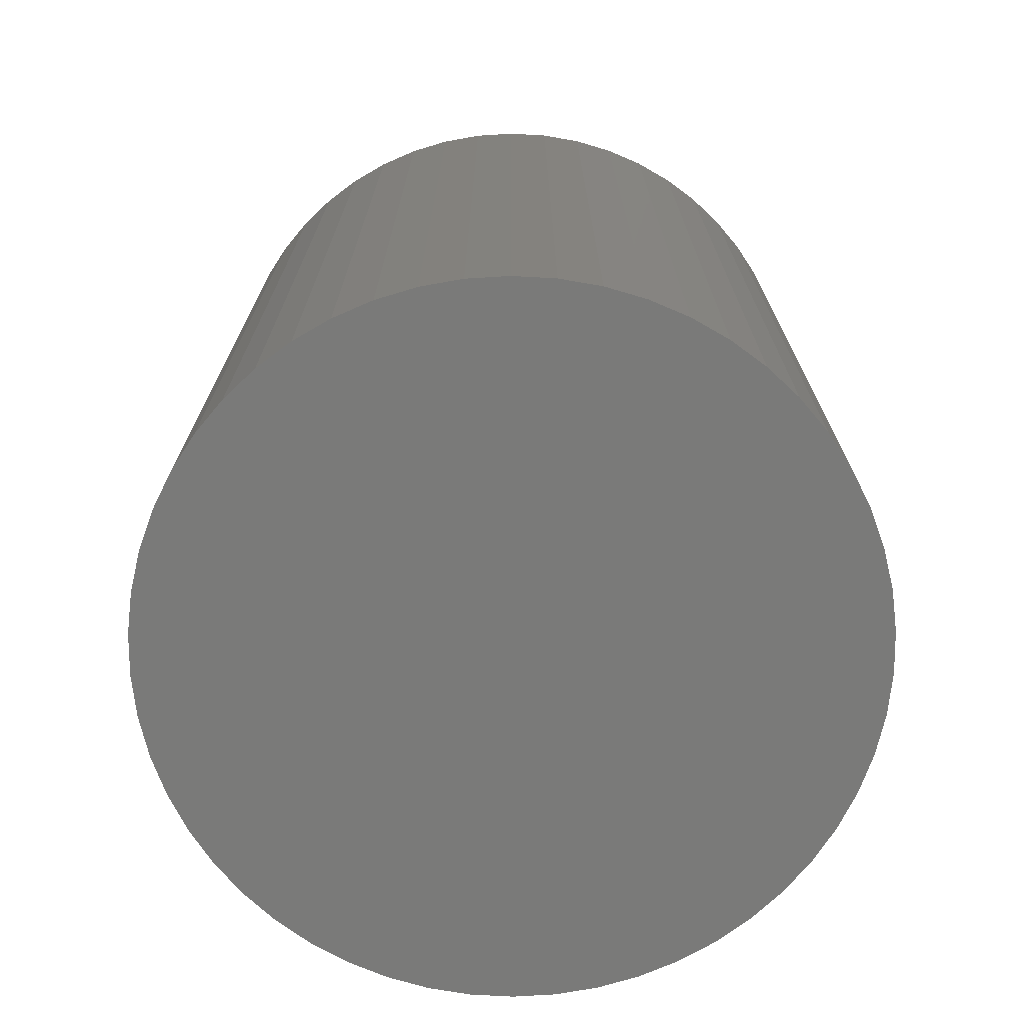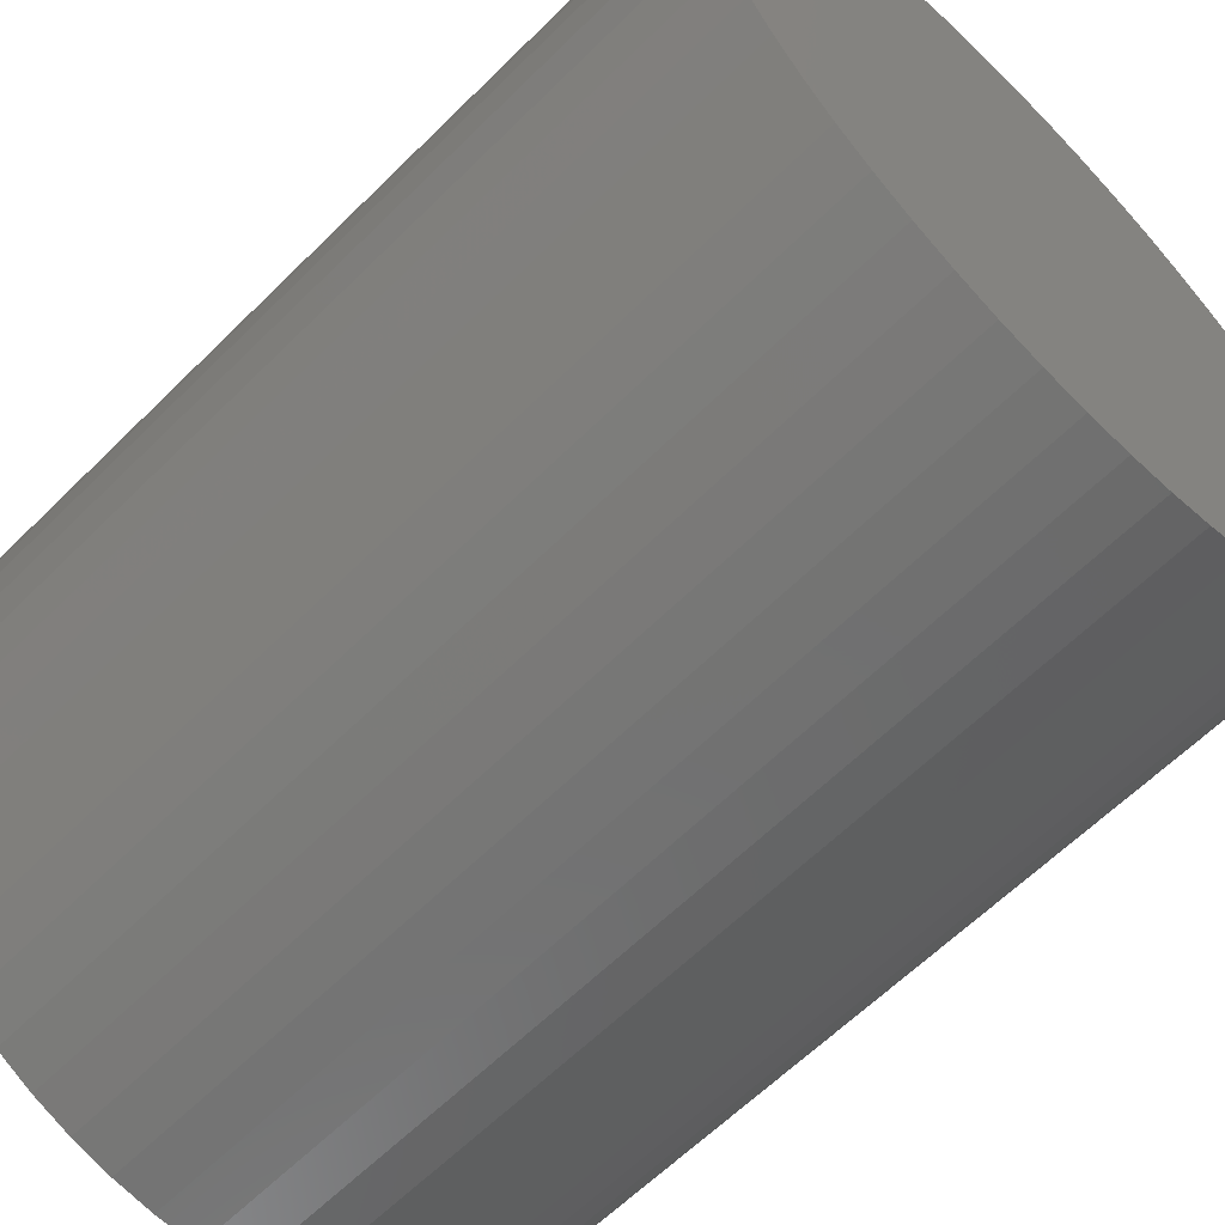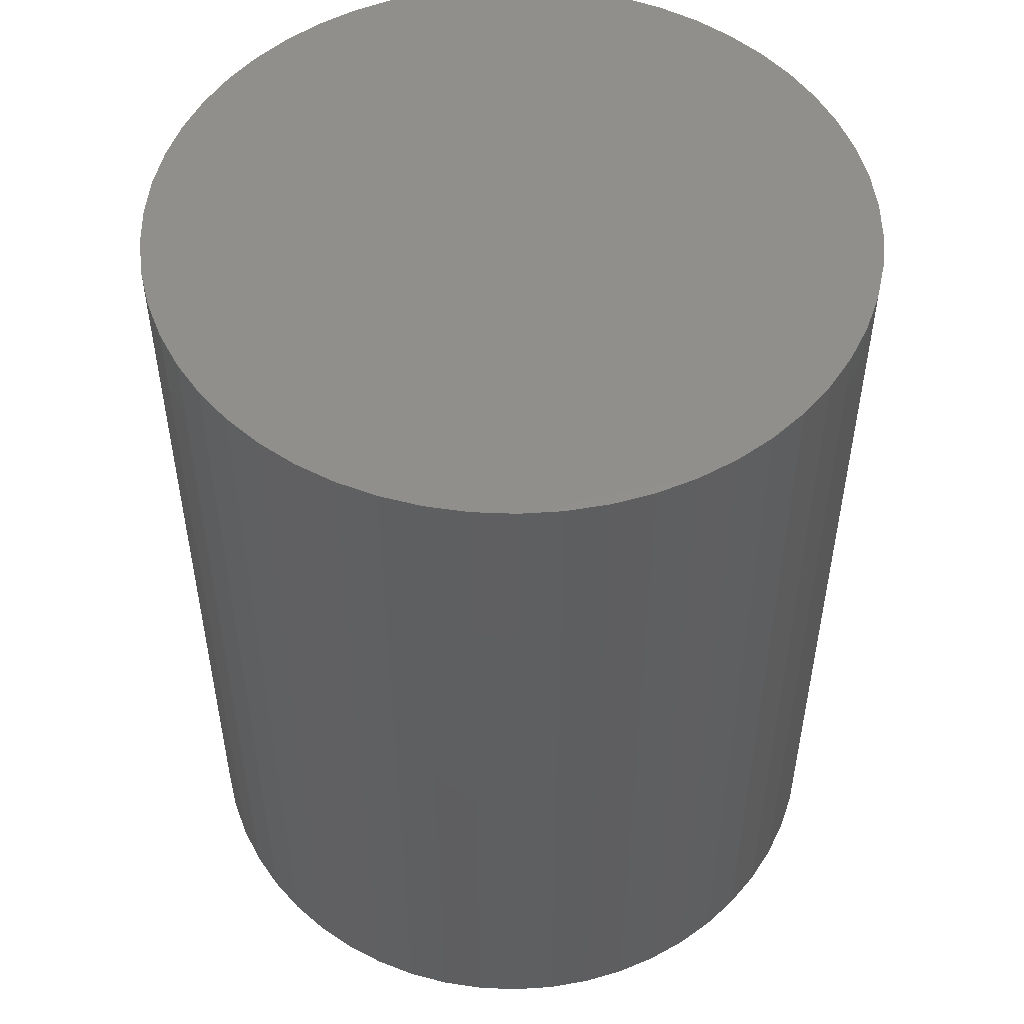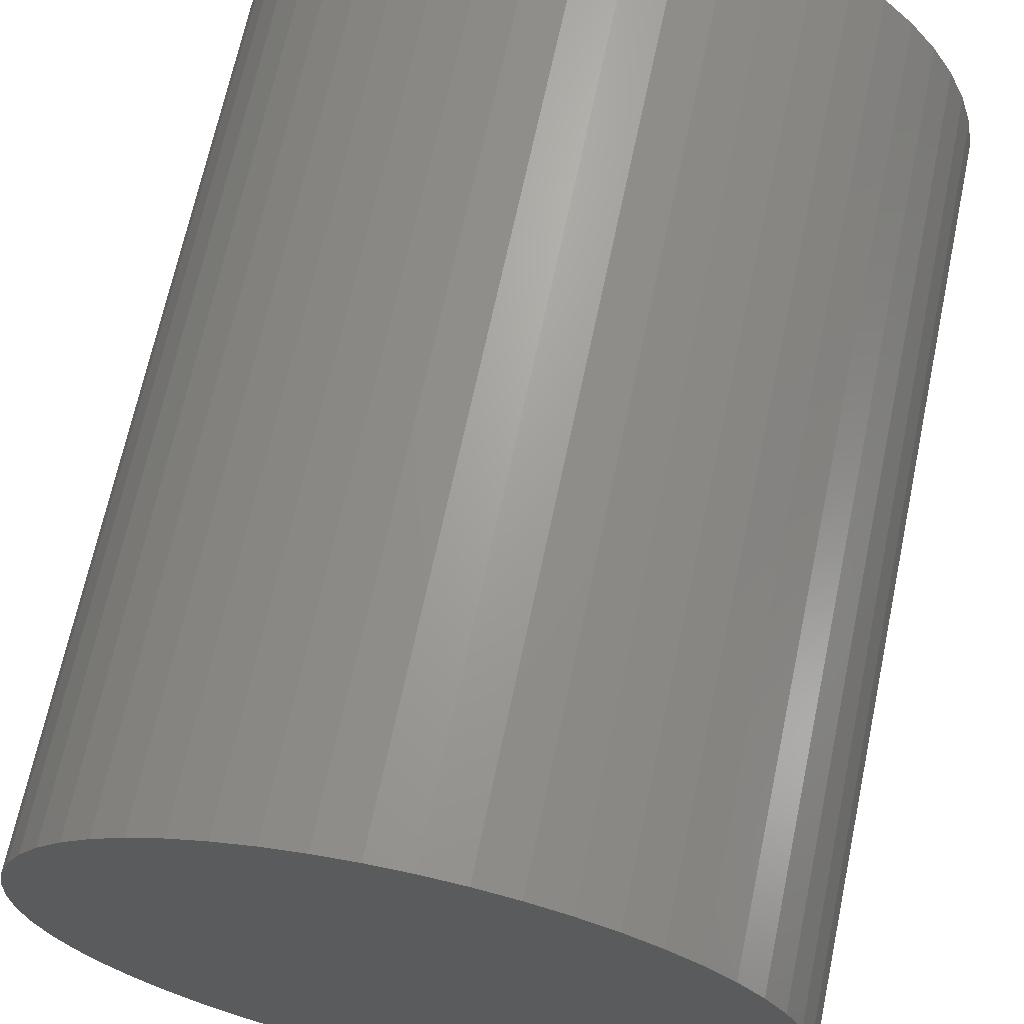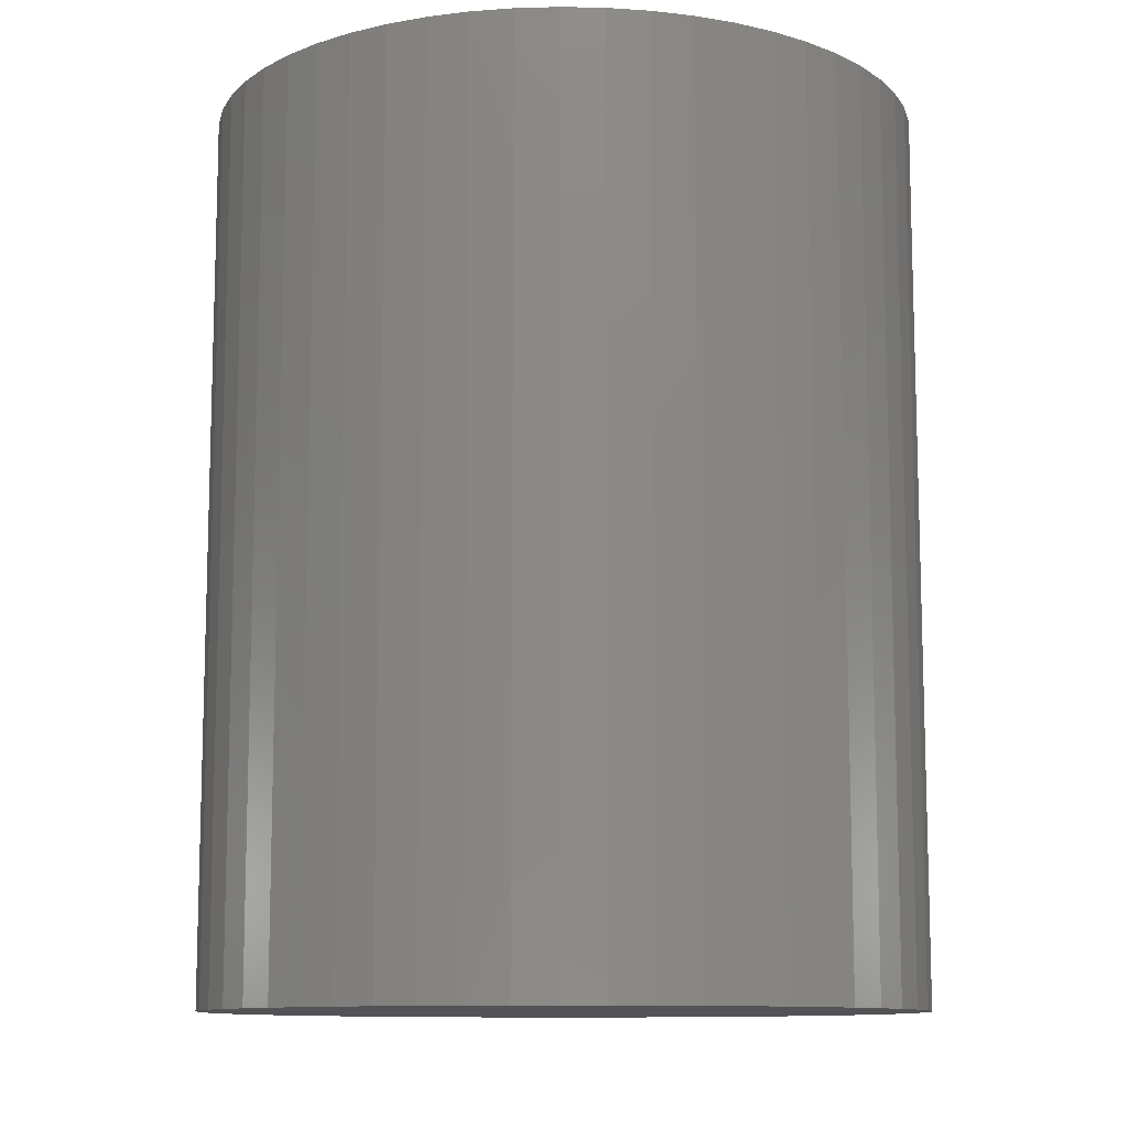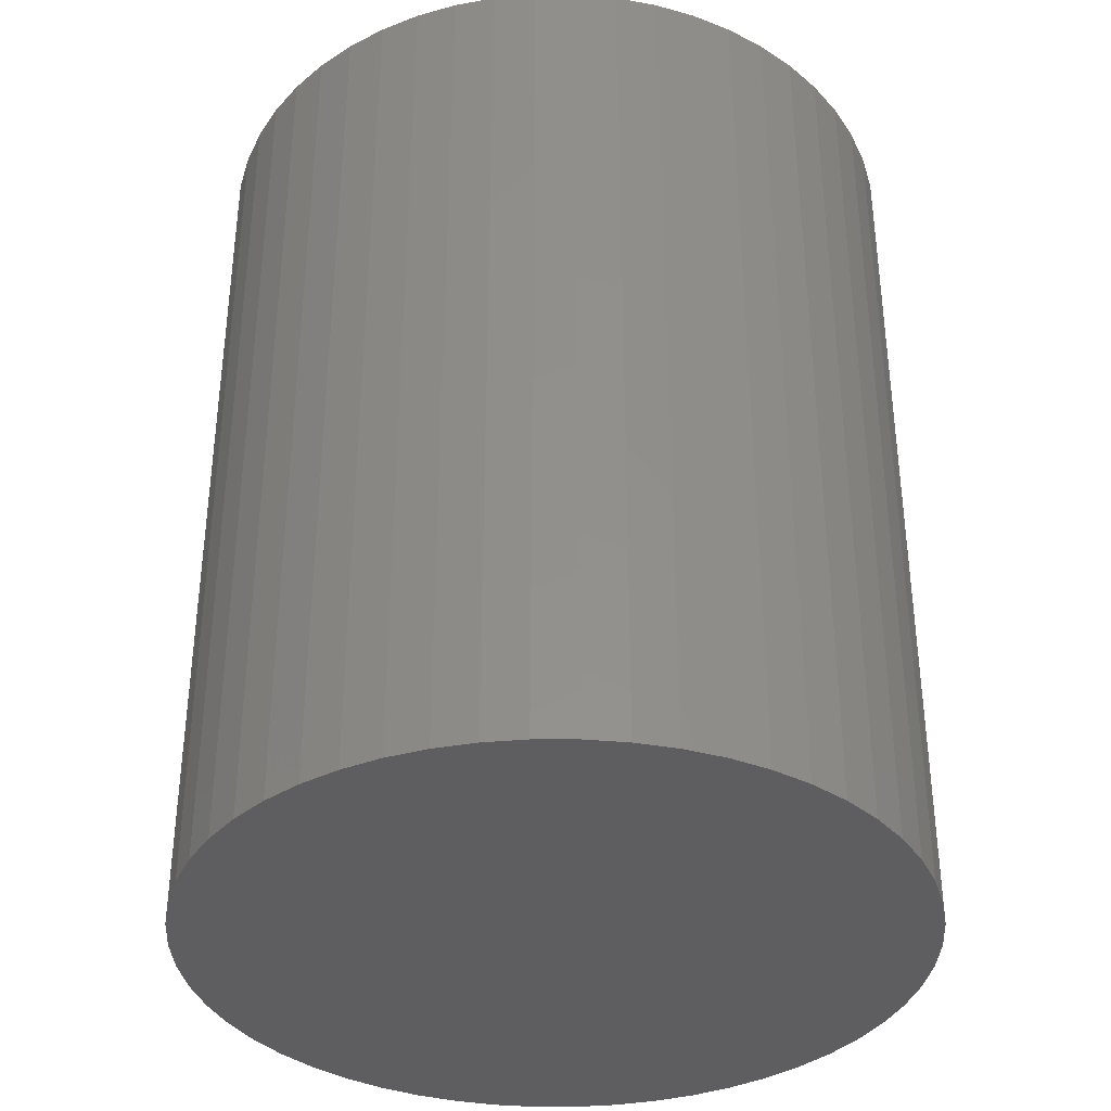
<metadata>
{"format":"stl","ext":"stl","renderer":"f3d","projection":"perspective","resolution":1024,"background":"white","views":[{"elev":-72.8,"azim":-116.5,"up":"+Z"},{"elev":-62.2,"azim":-44.9,"up":"+Y"},{"elev":51.5,"azim":-137.4,"up":"+Z"},{"elev":67.4,"azim":11.9,"up":"+Y"},{"elev":-10.8,"azim":130.6,"up":"+Z"},{"elev":-36.3,"azim":120.0,"up":"+Z"}]}
</metadata>
<code>
# stl→obj: 110 verts, 216 faces
v -0.003473 -0.0197 0.02
v -0.003473 -0.0197 -0.03
v -0.001163 -0.01997 -0.03
v -0.001163 -0.01997 0.02
v 0.001163 -0.01997 -0.03
v 0 8.732e-315 -0.03
v 0.001163 -0.01997 0.02
v 0.003473 -0.0197 -0.03
v 0 8.732e-315 0.02
v 0.003473 -0.0197 0.02
v -0.005736 -0.01916 0.02
v -0.005736 -0.01916 -0.03
v 0.005736 -0.01916 -0.03
v 0.005736 -0.01916 0.02
v -0.007922 -0.01836 0.02
v -0.007922 -0.01836 -0.03
v 0.007922 -0.01836 -0.03
v 0.007922 -0.01836 0.02
v -0.01 -0.01732 0.02
v -0.01 -0.01732 -0.03
v 0.01 -0.01732 -0.03
v 0.01 -0.01732 0.02
v -0.01194 -0.01604 0.02
v -0.01194 -0.01604 -0.03
v 0.01194 -0.01604 -0.03
v 0.01194 -0.01604 0.02
v -0.01372 -0.01455 0.02
v -0.01372 -0.01455 -0.03
v 0.01372 -0.01455 -0.03
v 0.01372 -0.01455 0.02
v -0.01532 -0.01286 0.02
v -0.01532 -0.01286 -0.03
v 0.01532 -0.01286 -0.03
v 0.01532 -0.01286 0.02
v -0.01671 -0.01099 0.02
v -0.01671 -0.01099 -0.03
v 0.01671 -0.01099 -0.03
v 0.01671 -0.01099 0.02
v -0.01787 -0.008976 0.02
v -0.01787 -0.008976 -0.03
v 0.01787 -0.008976 -0.03
v 0.01787 -0.008976 0.02
v -0.01879 -0.00684 0.02
v -0.01879 -0.00684 -0.03
v 0.01879 -0.00684 -0.03
v 0.01879 -0.00684 0.02
v -0.01946 -0.004612 0.02
v -0.01946 -0.004612 -0.03
v 0.01946 -0.004612 -0.03
v 0.01946 -0.004612 0.02
v -0.01986 -0.002322 0.02
v -0.01986 -0.002322 -0.03
v 0.01986 -0.002322 -0.03
v 0.01986 -0.002322 0.02
v -0.02 2.449e-18 0.02
v -0.02 2.449e-18 -0.03
v 0.02 8.732e-315 -0.03
v 0.02 8.732e-315 0.02
v 0.01986 0.002322 0.02
v 0.01946 0.004612 -0.03
v 0.01986 0.002322 -0.03
v 0.01671 0.01099 -0.03
v 0.01787 0.008976 -0.03
v 0.01879 0.00684 -0.03
v 0.01194 0.01604 -0.03
v 0.01372 0.01455 -0.03
v 0.01532 0.01286 -0.03
v 0.005736 0.01916 -0.03
v 0.007922 0.01836 -0.03
v 0.01 0.01732 -0.03
v -0.001163 0.01997 -0.03
v 0.001163 0.01997 -0.03
v 0.003473 0.0197 -0.03
v -0.007922 0.01836 -0.03
v -0.005736 0.01916 -0.03
v -0.003473 0.0197 -0.03
v -0.01372 0.01455 -0.03
v -0.01194 0.01604 -0.03
v -0.01 0.01732 -0.03
v -0.01787 0.008976 -0.03
v -0.01671 0.01099 -0.03
v -0.01532 0.01286 -0.03
v -0.01986 0.002322 -0.03
v -0.01946 0.004612 -0.03
v -0.01879 0.00684 -0.03
v -0.01946 0.004612 0.02
v -0.01986 0.002322 0.02
v -0.01671 0.01099 0.02
v -0.01787 0.008976 0.02
v -0.01879 0.00684 0.02
v -0.01194 0.01604 0.02
v -0.01372 0.01455 0.02
v -0.01532 0.01286 0.02
v -0.005736 0.01916 0.02
v -0.007922 0.01836 0.02
v -0.01 0.01732 0.02
v 0.001163 0.01997 0.02
v -0.001163 0.01997 0.02
v -0.003473 0.0197 0.02
v 0.007922 0.01836 0.02
v 0.005736 0.01916 0.02
v 0.003473 0.0197 0.02
v 0.01372 0.01455 0.02
v 0.01194 0.01604 0.02
v 0.01 0.01732 0.02
v 0.01787 0.008976 0.02
v 0.01671 0.01099 0.02
v 0.01532 0.01286 0.02
v 0.01946 0.004612 0.02
v 0.01879 0.00684 0.02
f 1 2 3
f 4 1 3
f 5 4 3
f 6 5 3
f 2 6 3
f 7 4 5
f 8 7 5
f 6 8 5
f 7 9 4
f 9 1 4
f 8 10 7
f 10 9 7
f 11 12 2
f 1 11 2
f 12 6 2
f 13 10 8
f 6 13 8
f 9 11 1
f 13 14 10
f 14 9 10
f 15 16 12
f 11 15 12
f 16 6 12
f 17 14 13
f 6 17 13
f 9 15 11
f 17 18 14
f 18 9 14
f 19 20 16
f 15 19 16
f 20 6 16
f 21 18 17
f 6 21 17
f 9 19 15
f 21 22 18
f 22 9 18
f 23 24 20
f 19 23 20
f 24 6 20
f 25 22 21
f 6 25 21
f 9 23 19
f 25 26 22
f 26 9 22
f 27 28 24
f 23 27 24
f 28 6 24
f 29 26 25
f 6 29 25
f 9 27 23
f 29 30 26
f 30 9 26
f 31 32 28
f 27 31 28
f 32 6 28
f 33 30 29
f 6 33 29
f 9 31 27
f 33 34 30
f 34 9 30
f 35 36 32
f 31 35 32
f 36 6 32
f 37 34 33
f 6 37 33
f 9 35 31
f 37 38 34
f 38 9 34
f 39 40 36
f 35 39 36
f 40 6 36
f 41 38 37
f 6 41 37
f 9 39 35
f 41 42 38
f 42 9 38
f 43 44 40
f 39 43 40
f 44 6 40
f 45 42 41
f 6 45 41
f 9 43 39
f 45 46 42
f 46 9 42
f 47 48 44
f 43 47 44
f 48 6 44
f 49 46 45
f 6 49 45
f 9 47 43
f 49 50 46
f 50 9 46
f 51 52 48
f 47 51 48
f 52 6 48
f 53 50 49
f 6 53 49
f 9 51 47
f 53 54 50
f 54 9 50
f 55 56 52
f 51 55 52
f 56 6 52
f 57 54 53
f 6 57 53
f 9 55 51
f 57 58 54
f 58 9 54
f 59 9 58
f 60 61 6
f 61 57 6
f 62 63 6
f 63 64 6
f 64 60 6
f 65 66 6
f 66 67 6
f 67 62 6
f 68 69 6
f 69 70 6
f 70 65 6
f 71 72 6
f 72 73 6
f 73 68 6
f 74 75 6
f 75 76 6
f 76 71 6
f 77 78 6
f 78 79 6
f 79 74 6
f 80 81 6
f 81 82 6
f 82 77 6
f 83 84 6
f 84 85 6
f 85 80 6
f 56 83 6
f 61 58 57
f 86 87 9
f 87 55 9
f 88 89 9
f 89 90 9
f 90 86 9
f 91 92 9
f 92 93 9
f 93 88 9
f 94 95 9
f 95 96 9
f 96 91 9
f 97 98 9
f 98 99 9
f 99 94 9
f 100 101 9
f 101 102 9
f 102 97 9
f 103 104 9
f 104 105 9
f 105 100 9
f 106 107 9
f 107 108 9
f 108 103 9
f 59 109 9
f 109 110 9
f 110 106 9
f 61 59 58
f 87 83 56
f 55 87 56
f 86 84 83
f 87 86 83
f 60 59 61
f 60 109 59
f 90 85 84
f 86 90 84
f 64 109 60
f 64 110 109
f 89 80 85
f 90 89 85
f 63 110 64
f 63 106 110
f 88 81 80
f 89 88 80
f 62 106 63
f 62 107 106
f 93 82 81
f 88 93 81
f 67 107 62
f 67 108 107
f 92 77 82
f 93 92 82
f 66 108 67
f 66 103 108
f 91 78 77
f 92 91 77
f 65 103 66
f 65 104 103
f 96 79 78
f 91 96 78
f 70 104 65
f 70 105 104
f 95 74 79
f 96 95 79
f 69 105 70
f 69 100 105
f 94 75 74
f 95 94 74
f 68 100 69
f 68 101 100
f 99 76 75
f 94 99 75
f 73 101 68
f 73 102 101
f 98 71 76
f 99 98 76
f 72 102 73
f 72 97 102
f 97 72 71
f 98 97 71

</code>
